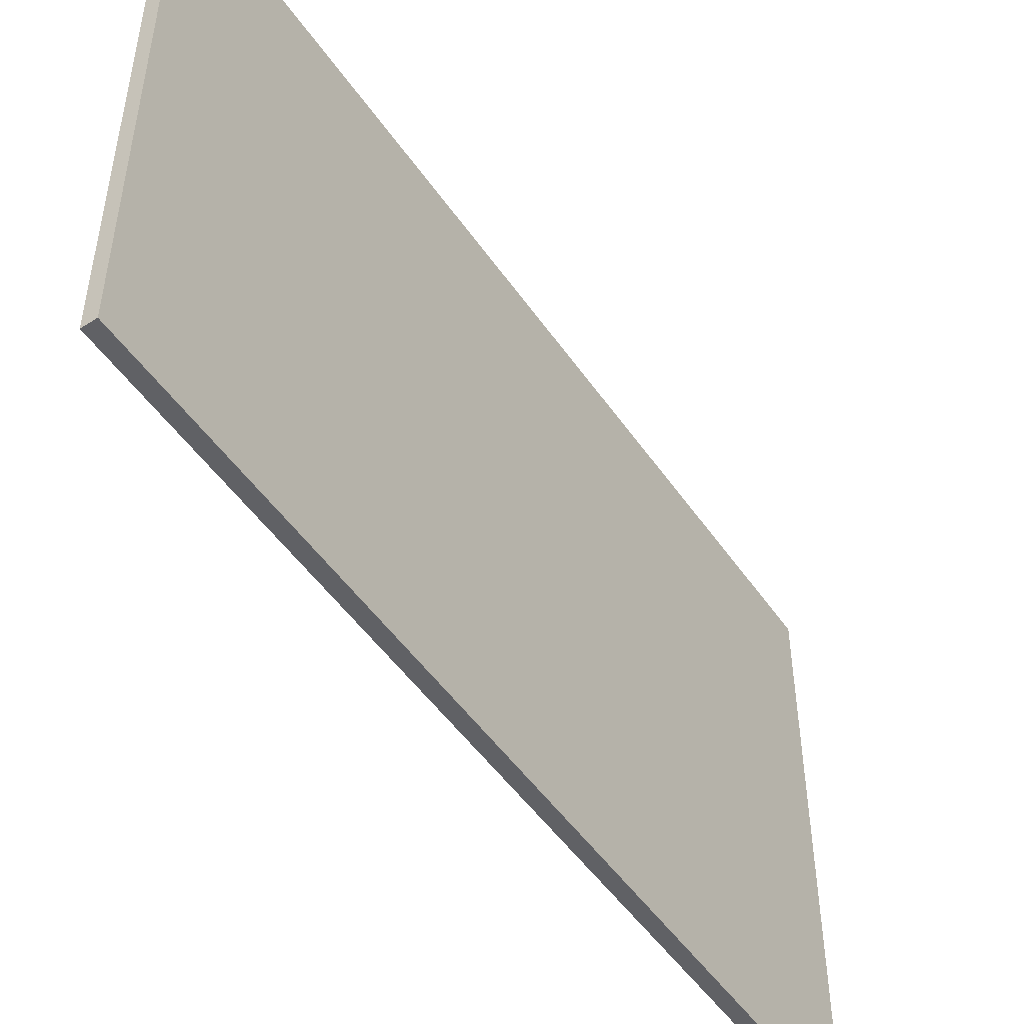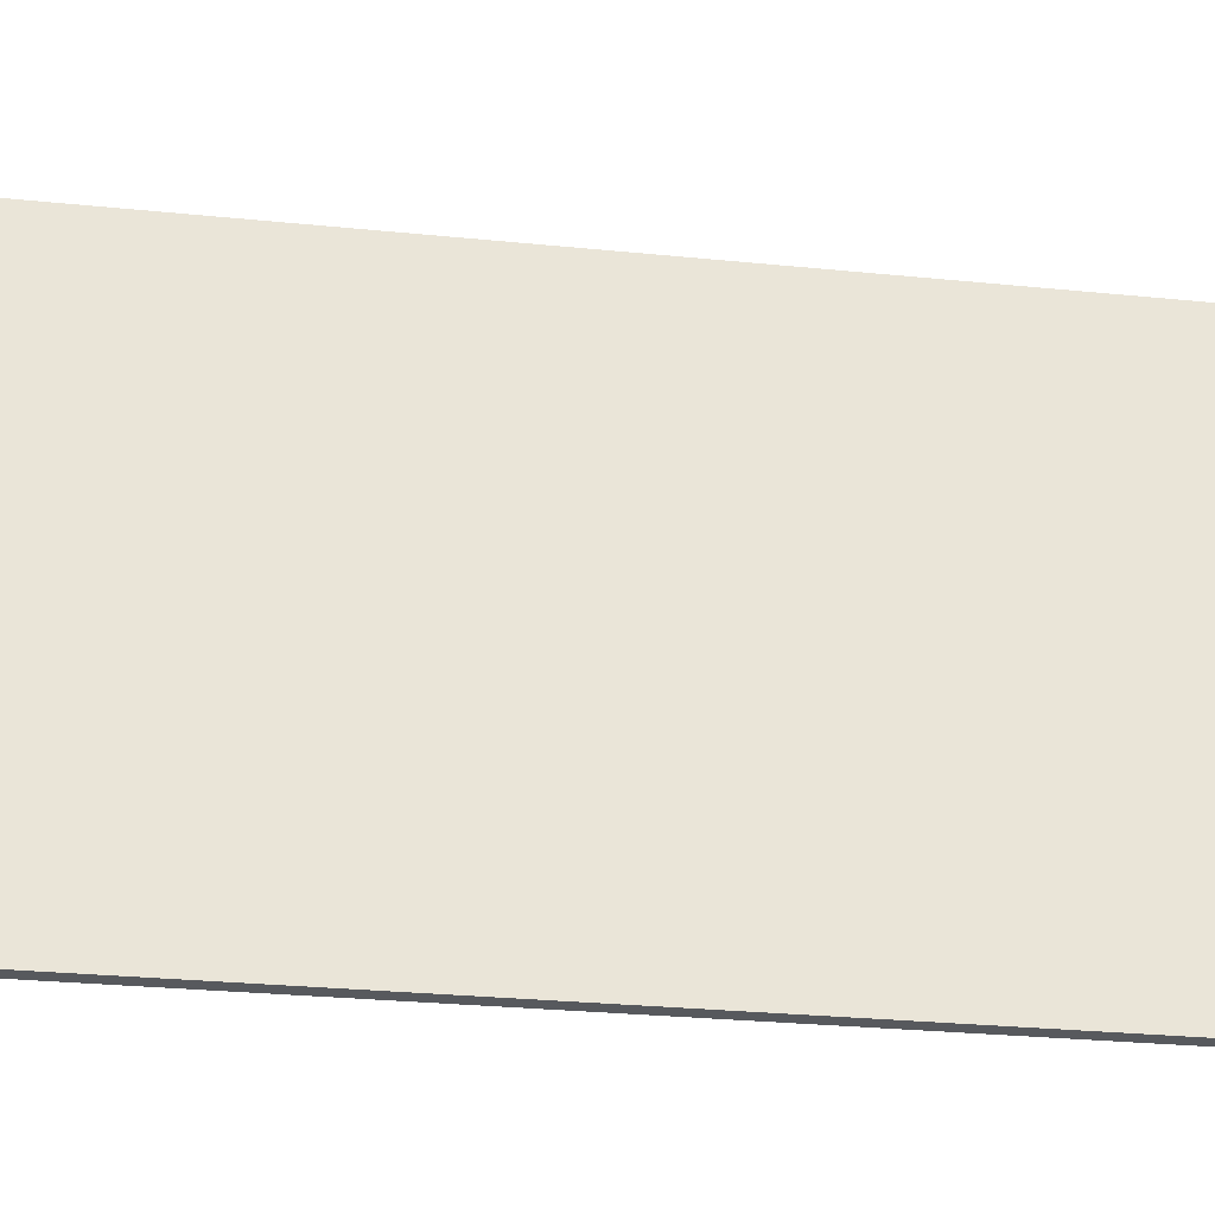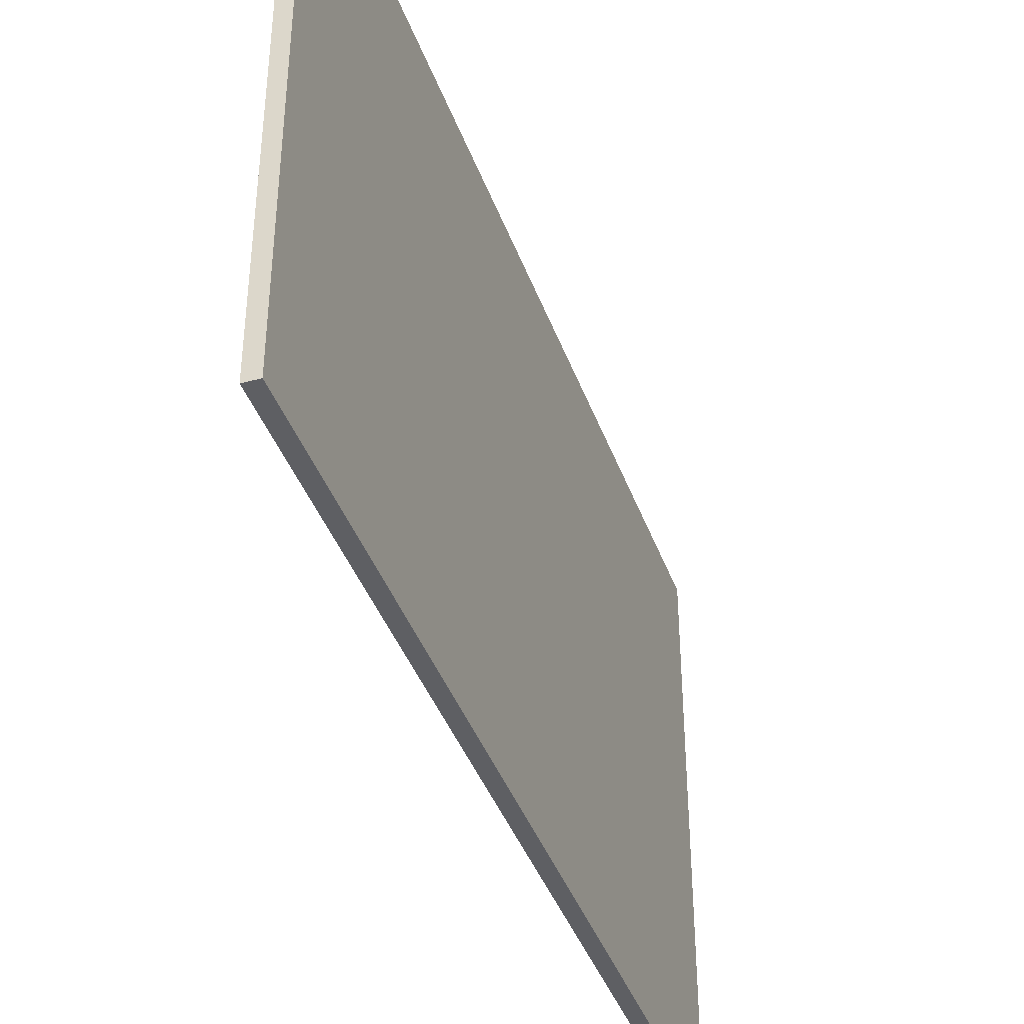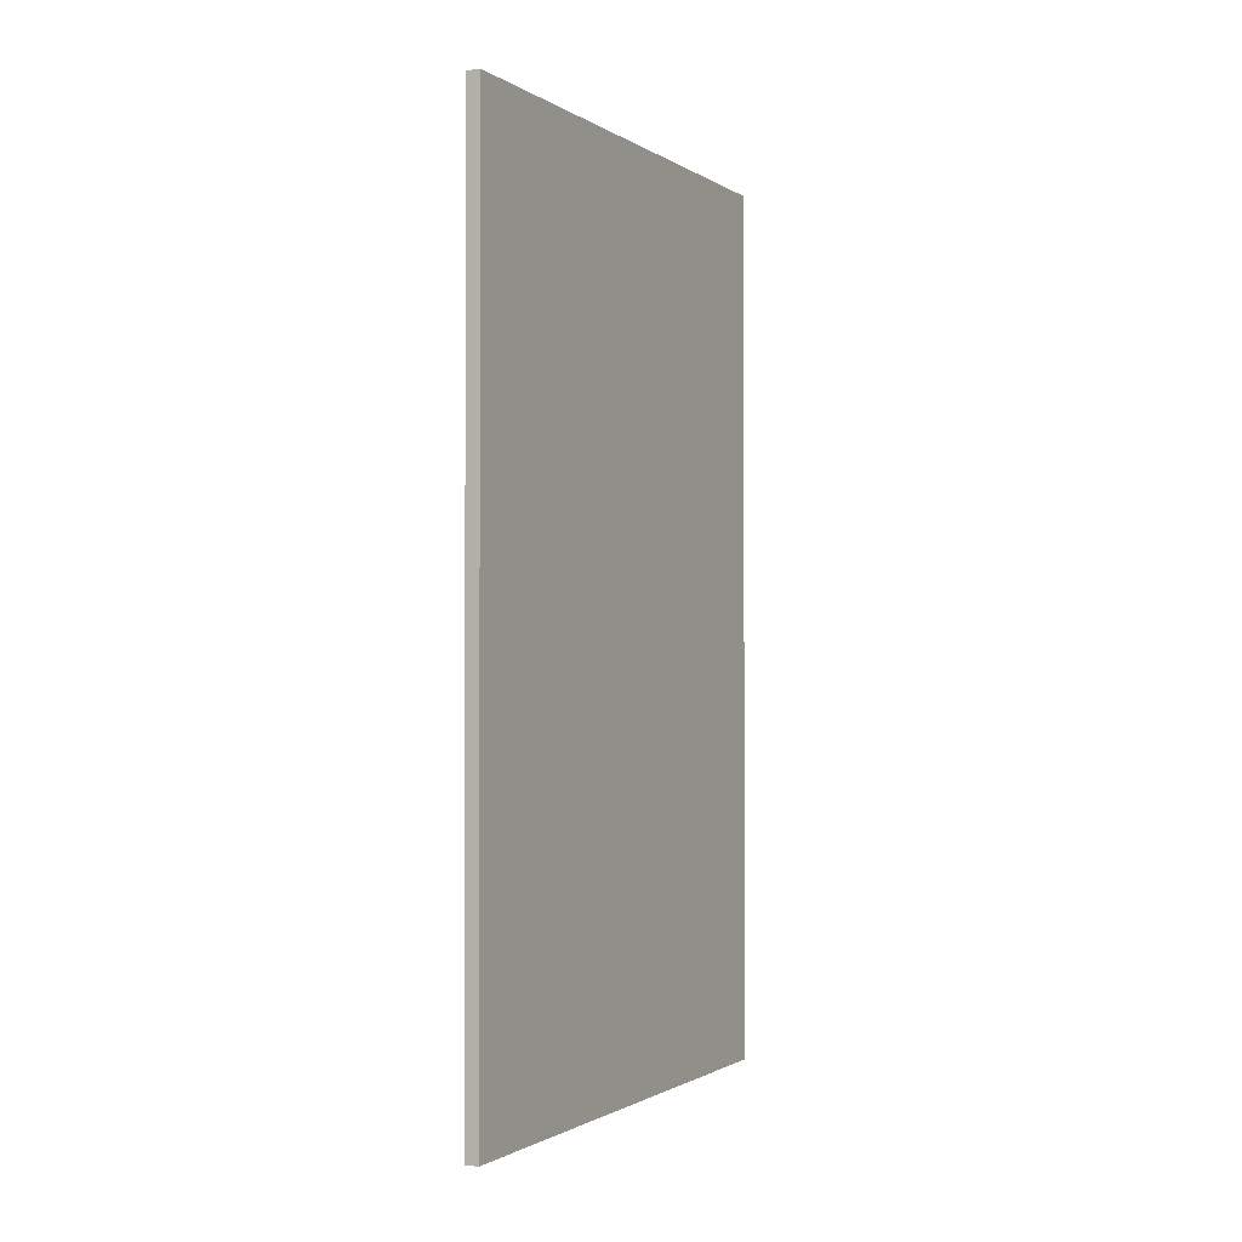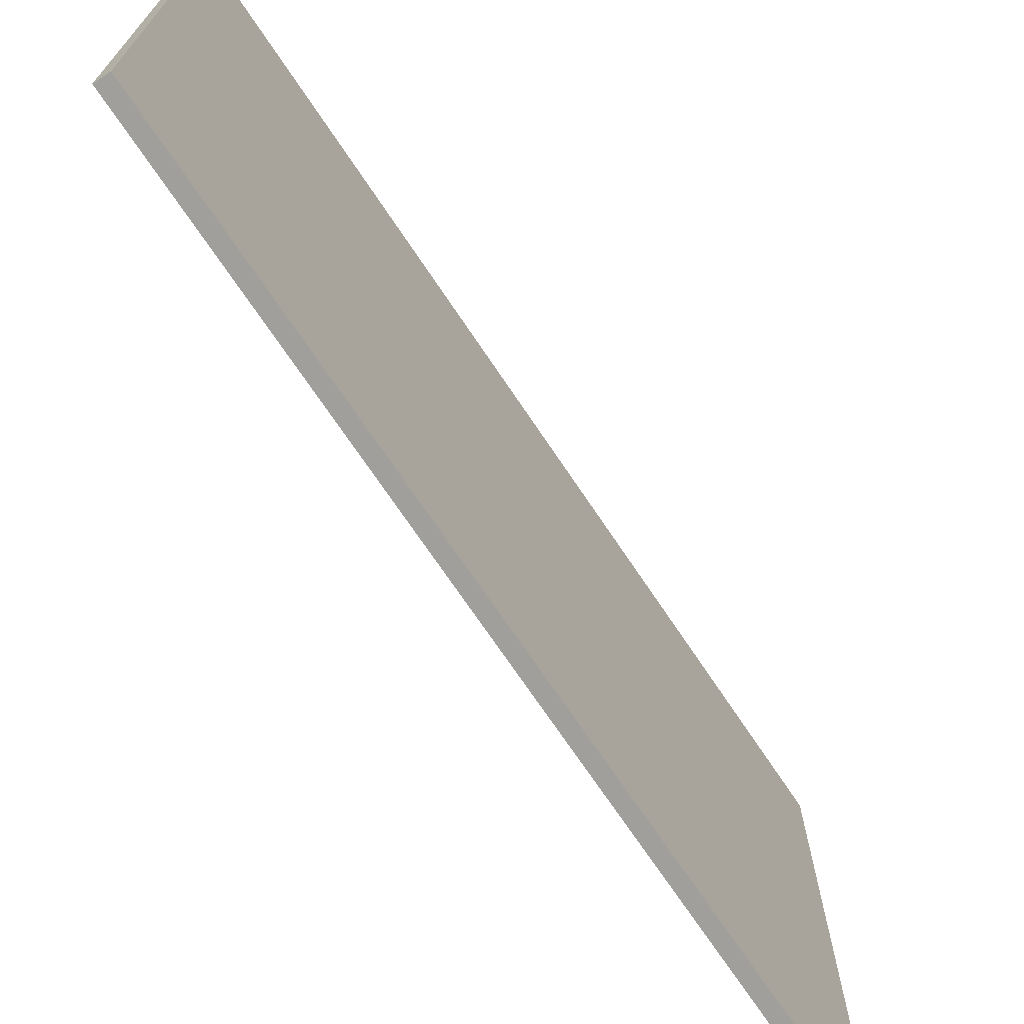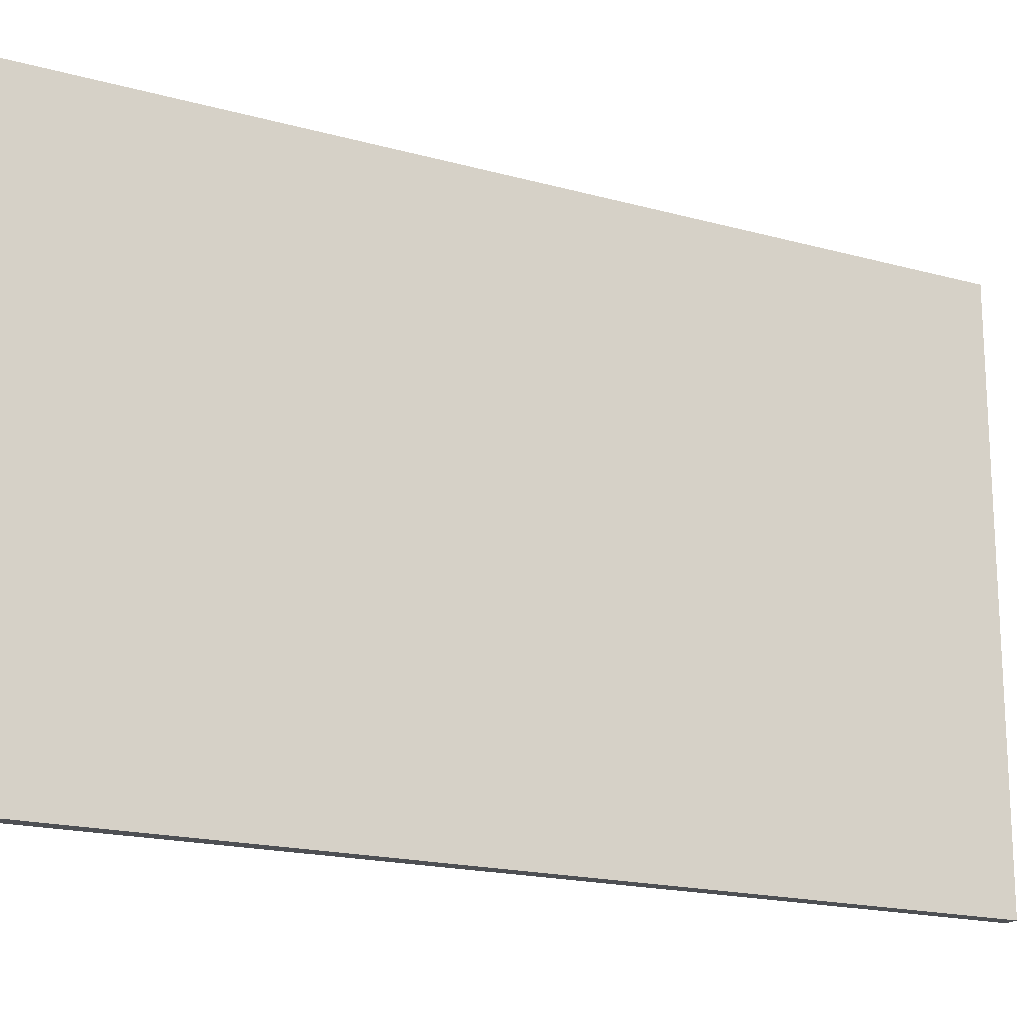
<metadata>
{"format":"obj","ext":"obj","renderer":"f3d","projection":"perspective","resolution":1024,"background":"white","views":[{"elev":-49.5,"azim":33.2,"up":"+Y"},{"elev":-29.7,"azim":81.7,"up":"+Y"},{"elev":-41.0,"azim":-160.9,"up":"+Y"},{"elev":-1.2,"azim":-153.3,"up":"+Z"},{"elev":-70.8,"azim":-146.3,"up":"+Y"},{"elev":-18.1,"azim":-118.4,"up":"+Y"}]}
</metadata>
<code>
g Shit_01_20
v 1.338e-07 1.669e-06 2.9
v 1.338e-07 3.5 2.899
v 1.338e-07 3.5 -2.9
v -1.774e-06 3.331e-16 -2.9
v -0.09 3.5 -2.898
v -0.09 3.5 2.899
v -0.09 0.0008194 2.896
v -0.09 0.0008178 -2.898
v 1.338e-07 3.5 -2.9
v 1.338e-07 3.5 2.899
v -0.09 3.5 2.899
v -0.09 3.5 -2.898
v 1.338e-07 3.5 2.899
v 1.338e-07 1.669e-06 2.9
v -0.09 0.0008194 2.896
v -0.09 3.5 2.899
v 1.338e-07 3.5 -2.9
v -0.09 3.5 -2.898
v -0.09 0.0008178 -2.898
v -1.774e-06 3.331e-16 -2.9
v 1.338e-07 1.669e-06 2.9
v -1.774e-06 3.331e-16 -2.9
v -0.09 0.0008178 -2.898
v -0.09 0.0008194 2.896
g Shit_01_20_0
f 3 2 1
f 4 3 1
f 7 6 5
f 8 7 5
f 11 10 9
f 12 11 9
f 15 14 13
f 16 15 13
f 19 18 17
f 20 19 17
f 23 22 21
f 24 23 21

</code>
